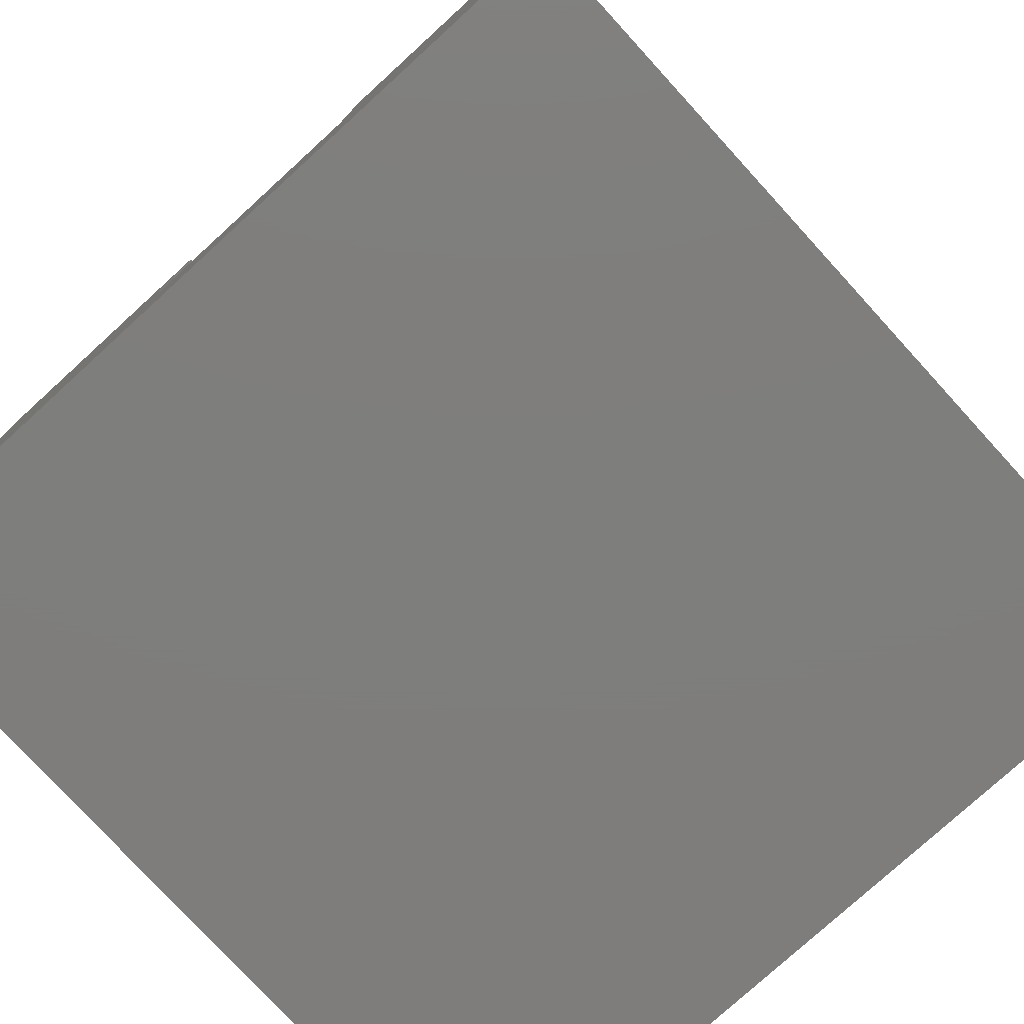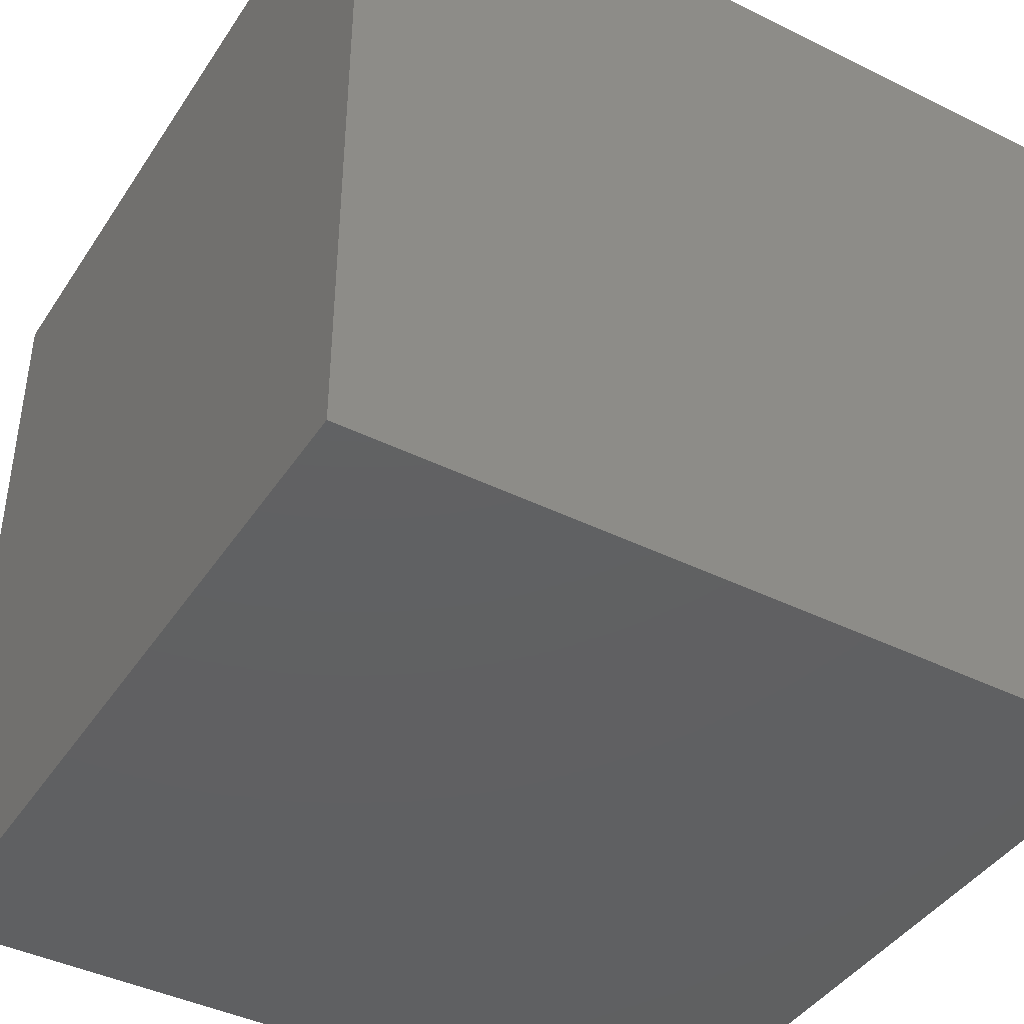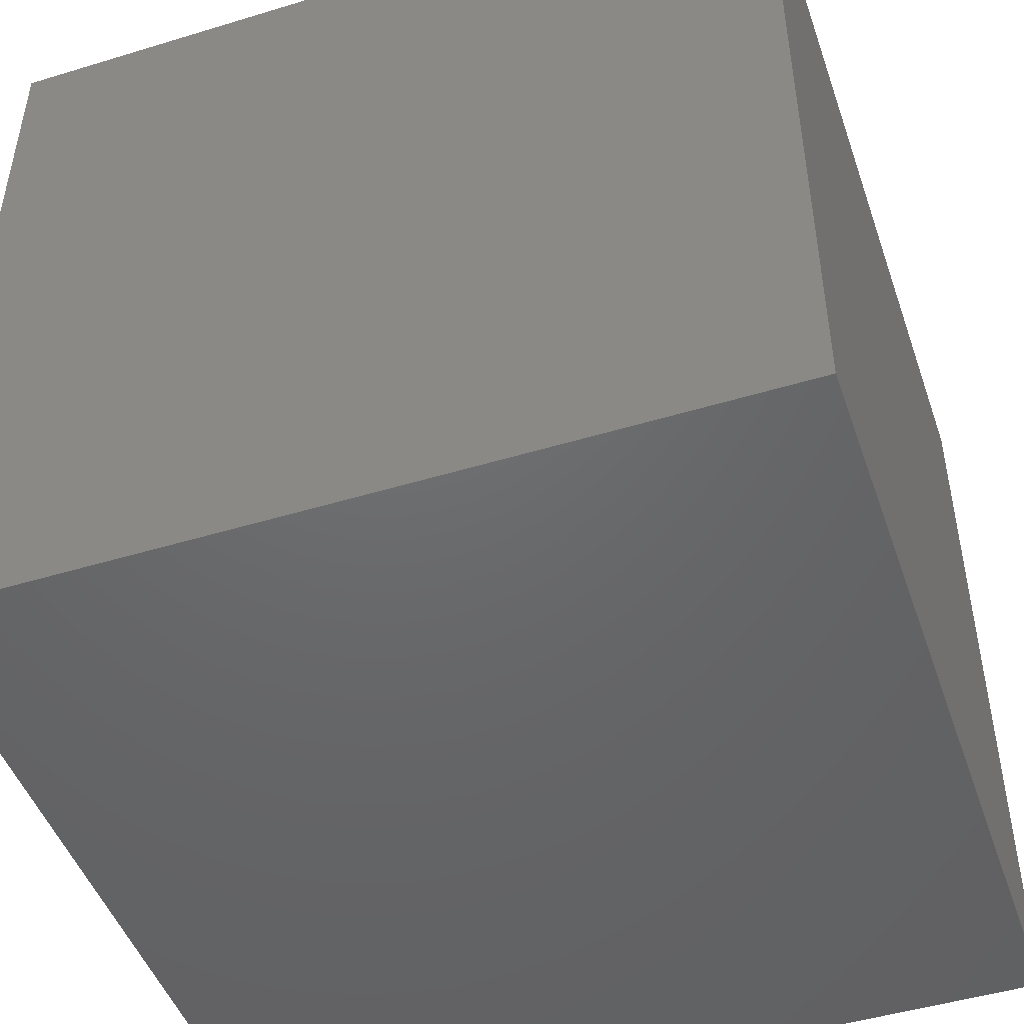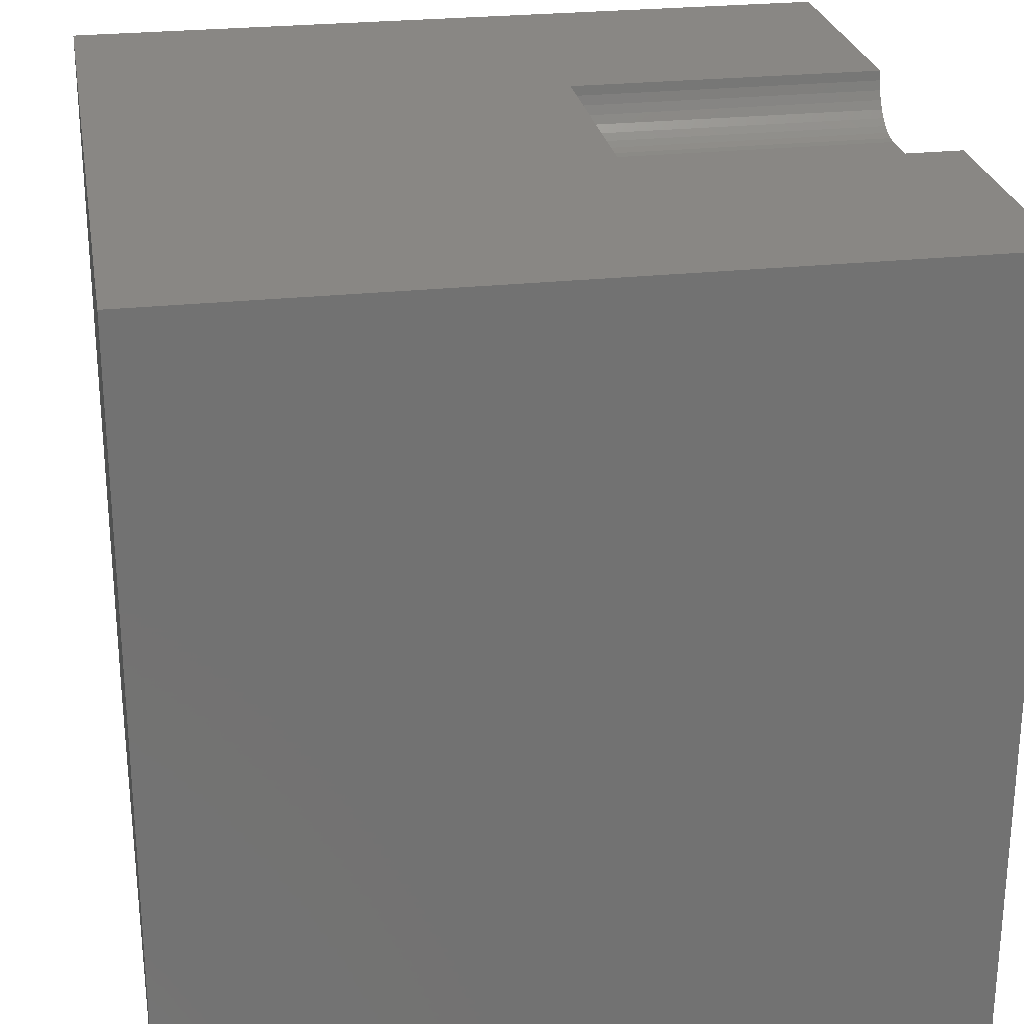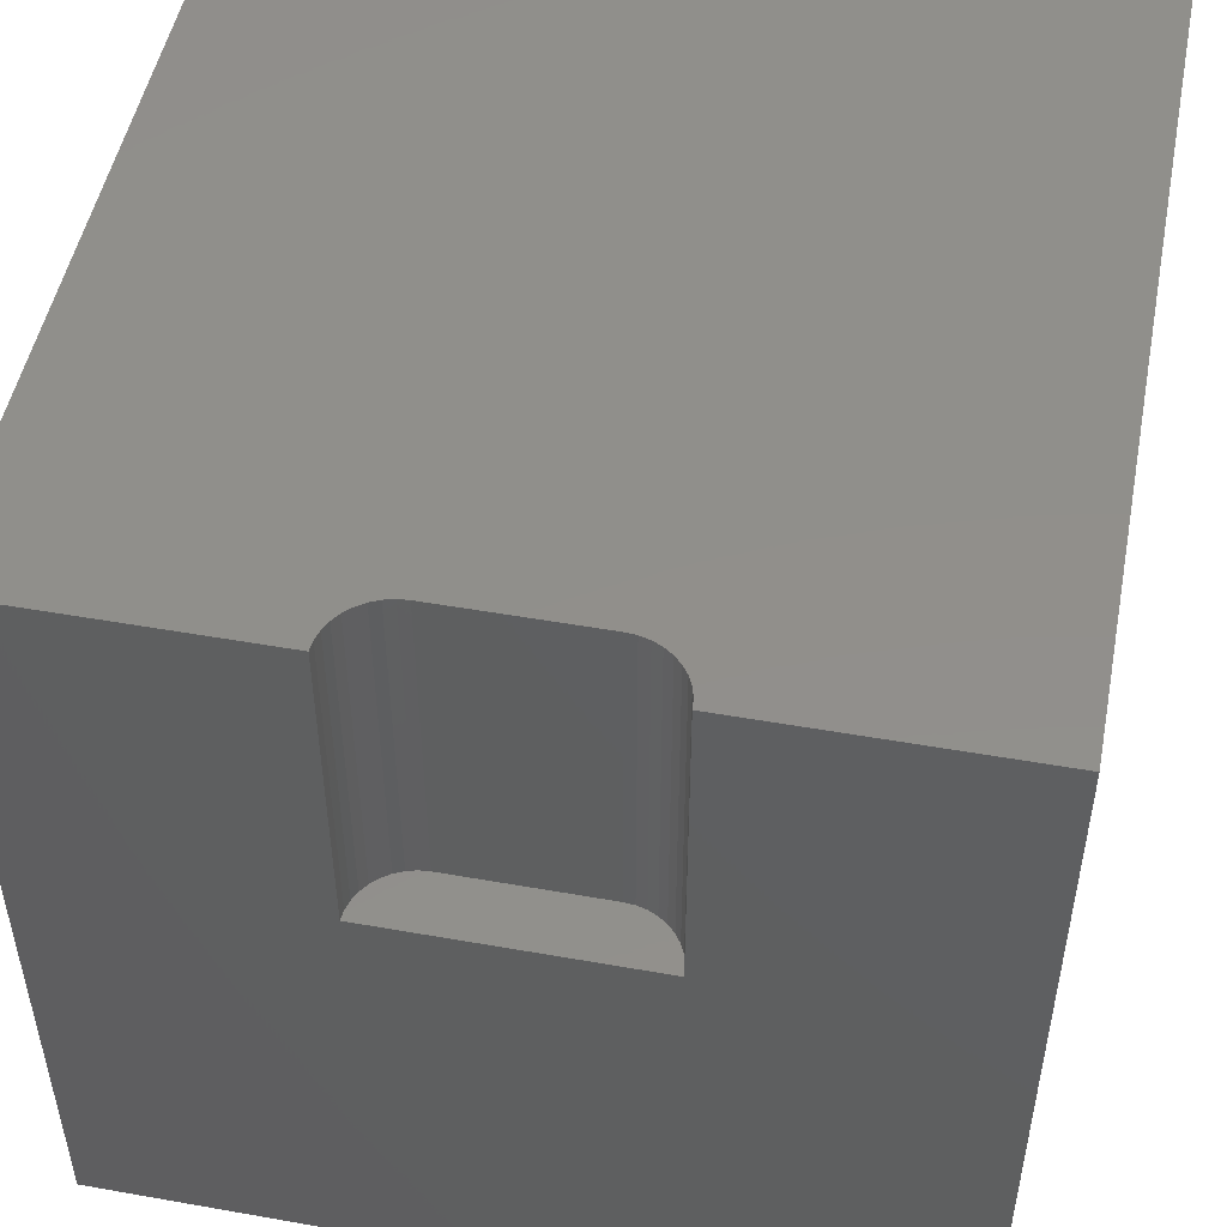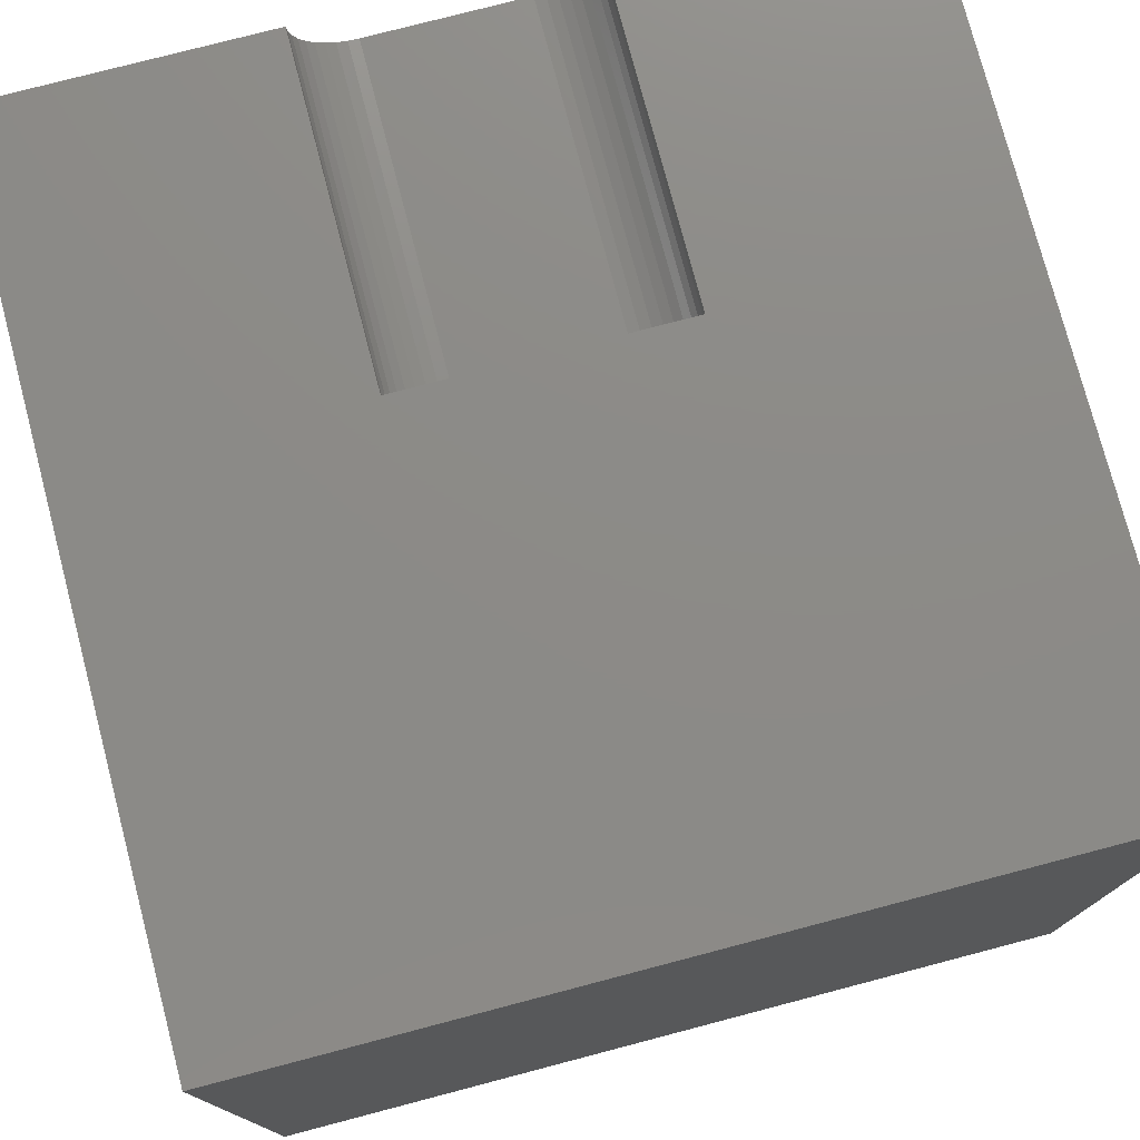
<metadata>
{"format":"stl","ext":"stl","renderer":"f3d","projection":"perspective","resolution":1024,"background":"white","views":[{"elev":-77.7,"azim":-137.6,"up":"+Z"},{"elev":-42.0,"azim":59.3,"up":"+Z"},{"elev":-47.7,"azim":108.9,"up":"+Y"},{"elev":25.8,"azim":-99.8,"up":"+Y"},{"elev":50.1,"azim":-169.0,"up":"+Z"},{"elev":76.8,"azim":165.3,"up":"+Y"}]}
</metadata>
<code>
# stl→obj: 48 verts, 92 faces
v 0 10 10
v 0 10 0
v 0 0 10
v 0 0 0
v 3.376 9.876 10
v 3.365 10 10
v 10 10 10
v 6.635 10 10
v 6.624 9.876 10
v 3.953 9.299 10
v 3.833 9.331 10
v 3.721 9.384 10
v 3.408 9.757 10
v 6.592 9.757 10
v 6.54 9.644 10
v 10 0 10
v 6.469 9.542 10
v 6.381 9.455 10
v 6.279 9.384 10
v 6.167 9.331 10
v 3.619 9.455 10
v 3.531 9.542 10
v 3.46 9.644 10
v 6.047 9.299 10
v 5.923 9.288 10
v 4.077 9.288 10
v 10 10 0
v 10 0 0
v 6.635 10 6.017
v 3.365 10 6.017
v 3.376 9.876 6.017
v 3.408 9.757 6.017
v 3.46 9.644 6.017
v 3.531 9.542 6.017
v 3.619 9.455 6.017
v 3.721 9.384 6.017
v 3.833 9.331 6.017
v 3.953 9.299 6.017
v 4.077 9.288 6.017
v 5.923 9.288 6.017
v 6.047 9.299 6.017
v 6.167 9.331 6.017
v 6.279 9.384 6.017
v 6.381 9.455 6.017
v 6.469 9.542 6.017
v 6.54 9.644 6.017
v 6.592 9.757 6.017
v 6.624 9.876 6.017
f 1 2 3
f 3 2 4
f 5 6 1
f 7 8 9
f 10 11 3
f 3 11 12
f 5 1 13
f 9 14 7
f 7 14 15
f 7 15 16
f 16 15 17
f 17 18 16
f 16 18 19
f 16 19 20
f 12 21 3
f 3 21 22
f 3 22 1
f 1 22 23
f 1 23 13
f 20 24 16
f 16 24 25
f 16 25 3
f 3 25 26
f 3 26 10
f 27 7 28
f 28 7 16
f 2 27 4
f 4 27 28
f 8 7 29
f 29 7 27
f 29 27 30
f 30 27 2
f 30 2 6
f 6 2 1
f 28 16 4
f 4 16 3
f 30 6 5
f 30 5 31
f 31 5 13
f 31 13 32
f 32 13 23
f 32 23 33
f 33 23 22
f 33 22 34
f 34 22 21
f 34 21 35
f 35 21 12
f 35 12 36
f 36 12 11
f 36 11 37
f 37 11 10
f 37 10 38
f 38 10 26
f 38 26 39
f 40 25 24
f 40 24 41
f 41 24 20
f 41 20 42
f 42 20 19
f 42 19 43
f 43 19 18
f 43 18 44
f 44 18 17
f 44 17 45
f 45 17 15
f 45 15 46
f 46 15 14
f 46 14 47
f 47 14 9
f 47 9 48
f 48 9 8
f 48 8 29
f 35 36 30
f 30 39 29
f 29 39 40
f 29 40 41
f 32 33 34
f 36 37 30
f 30 37 38
f 30 38 39
f 41 42 29
f 29 42 43
f 29 43 48
f 35 30 34
f 34 30 31
f 34 31 32
f 43 44 45
f 45 46 43
f 43 46 47
f 43 47 48
f 40 39 25
f 25 39 26

</code>
